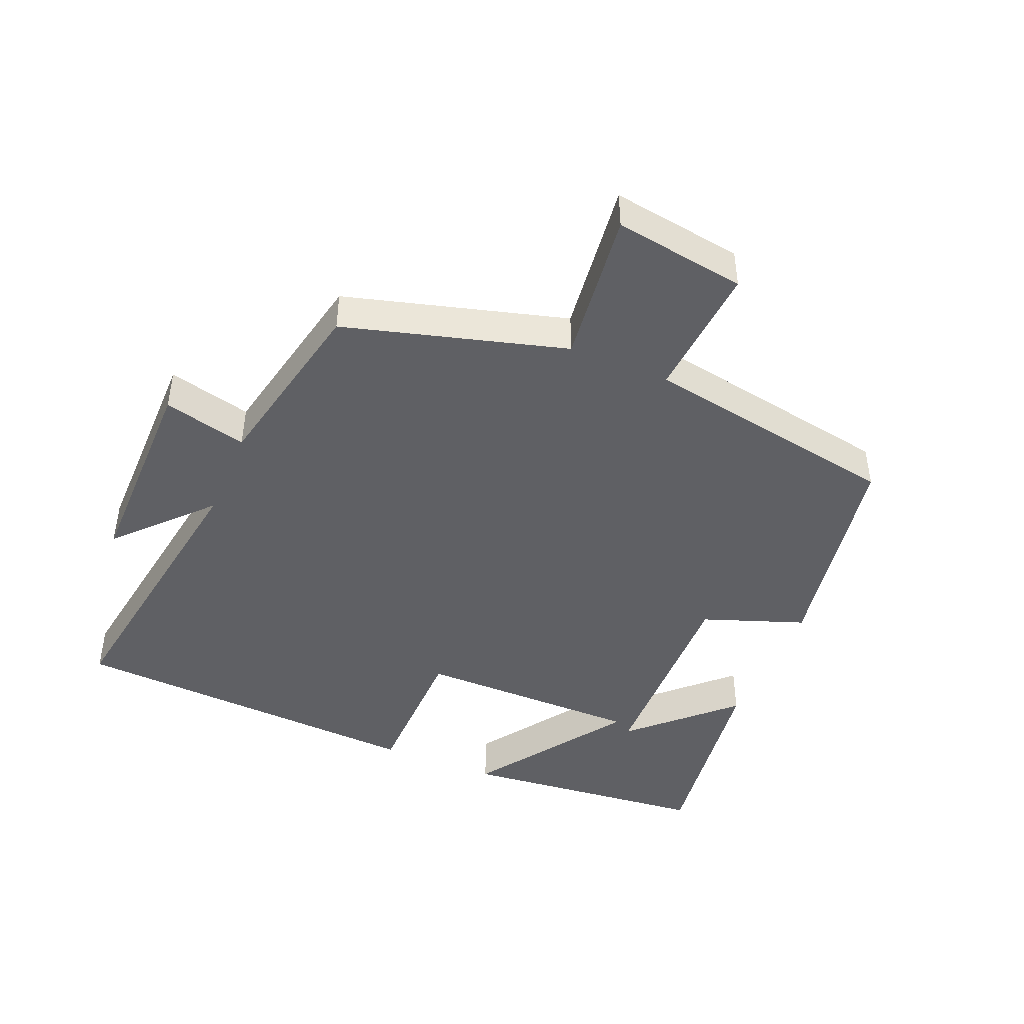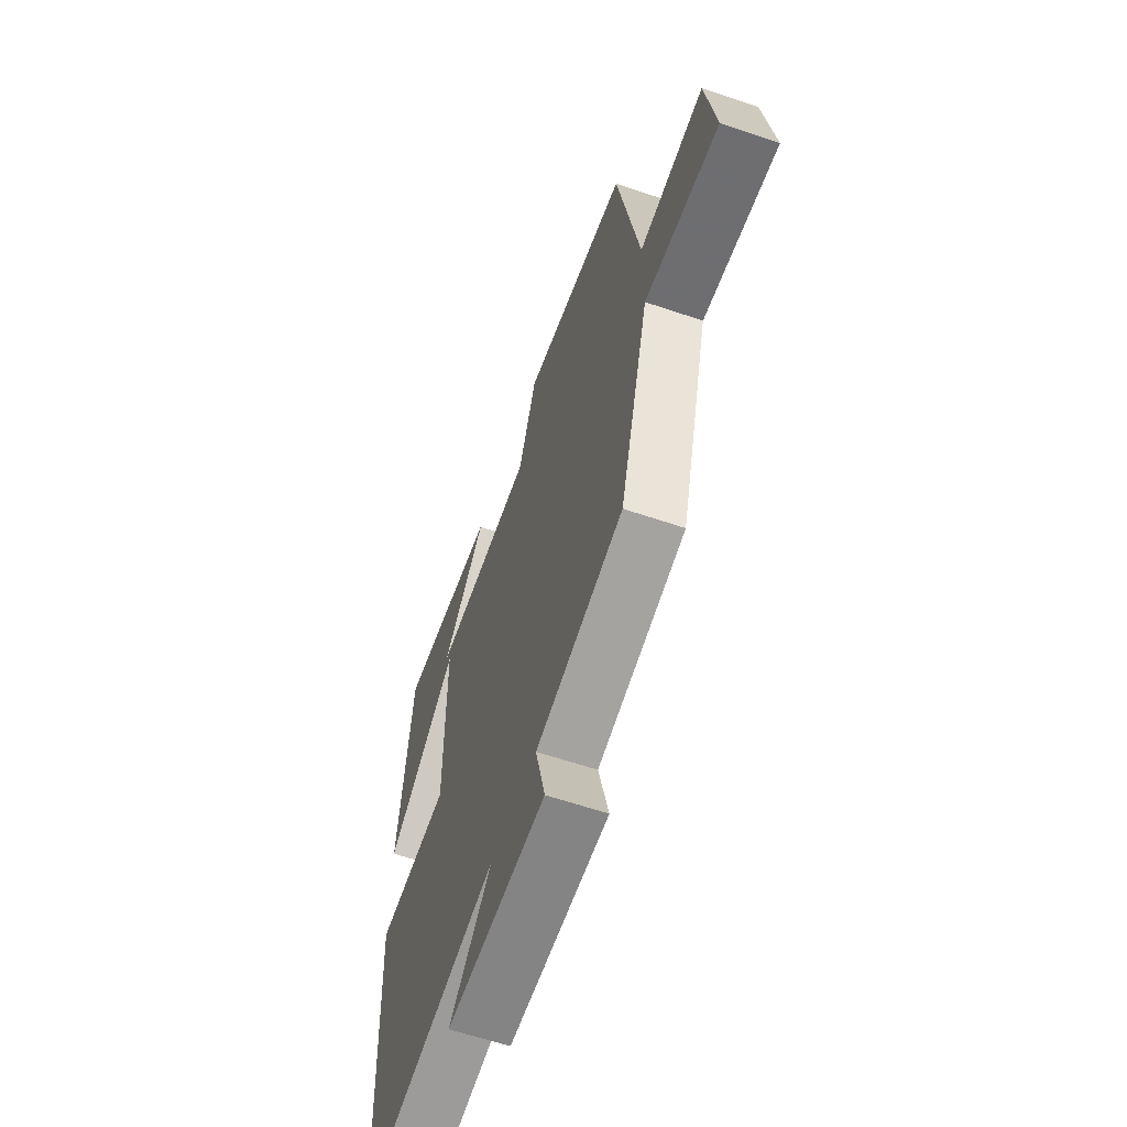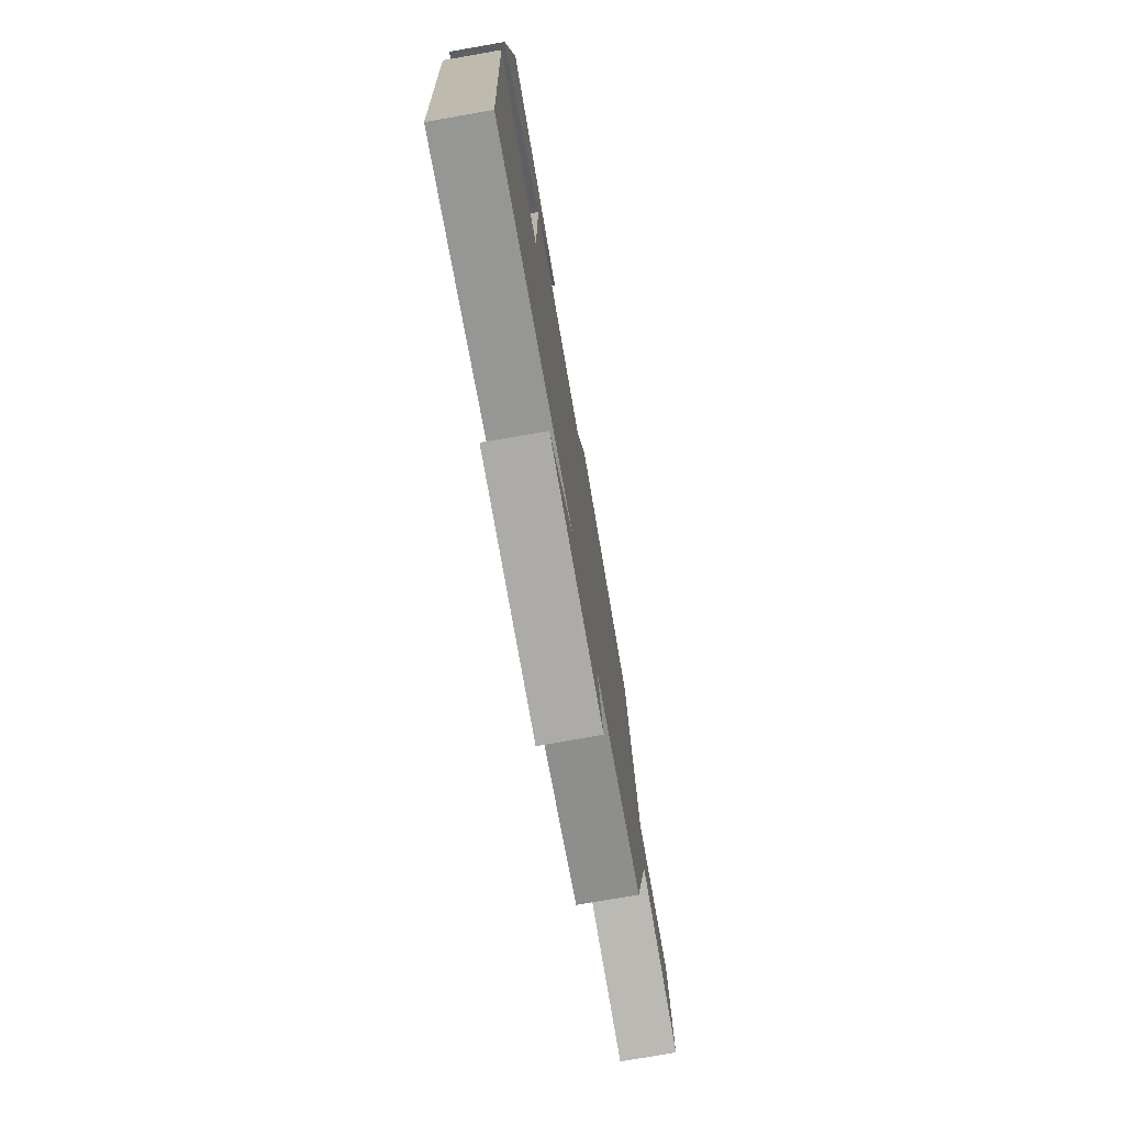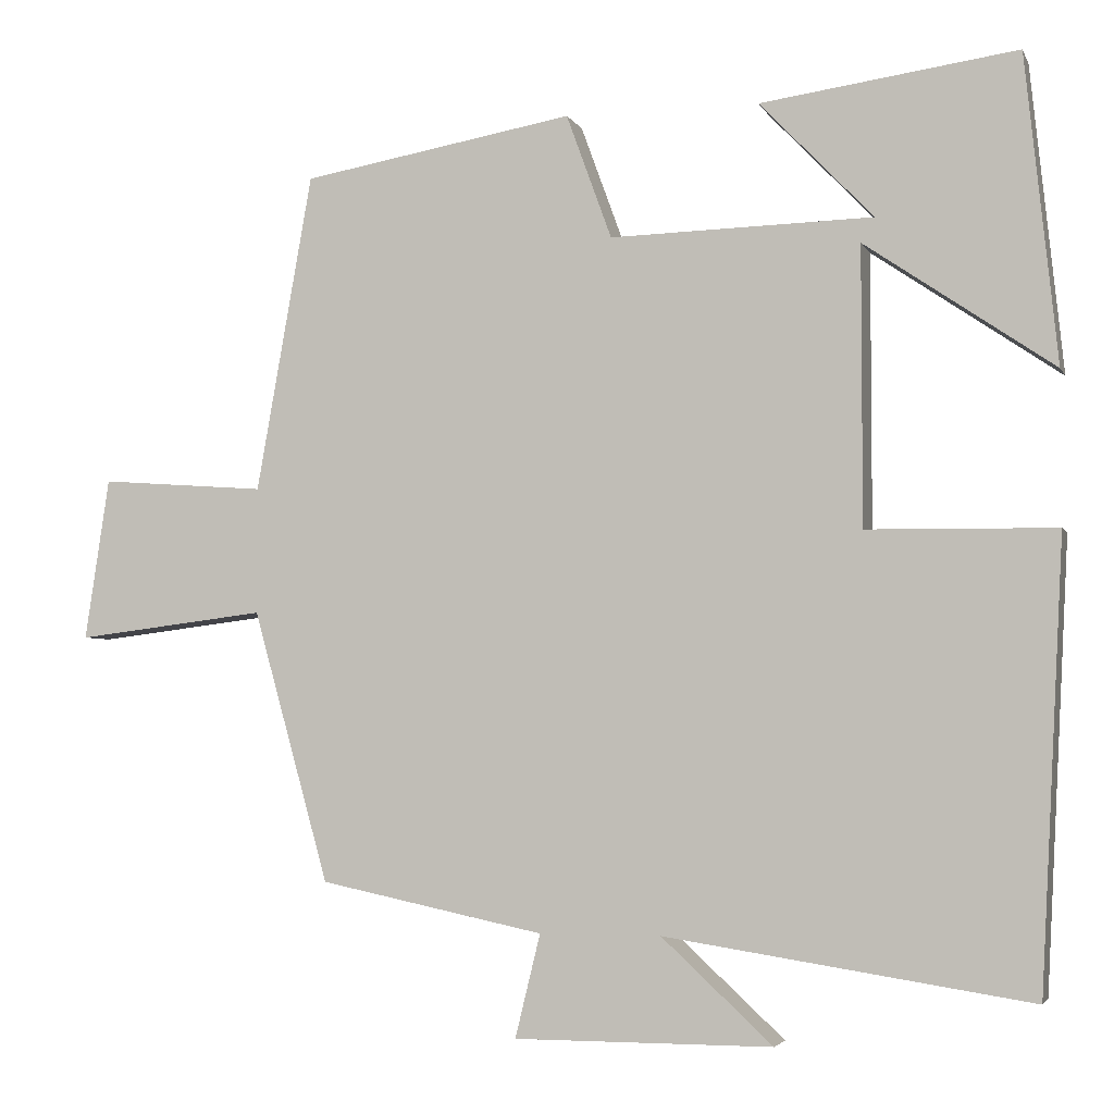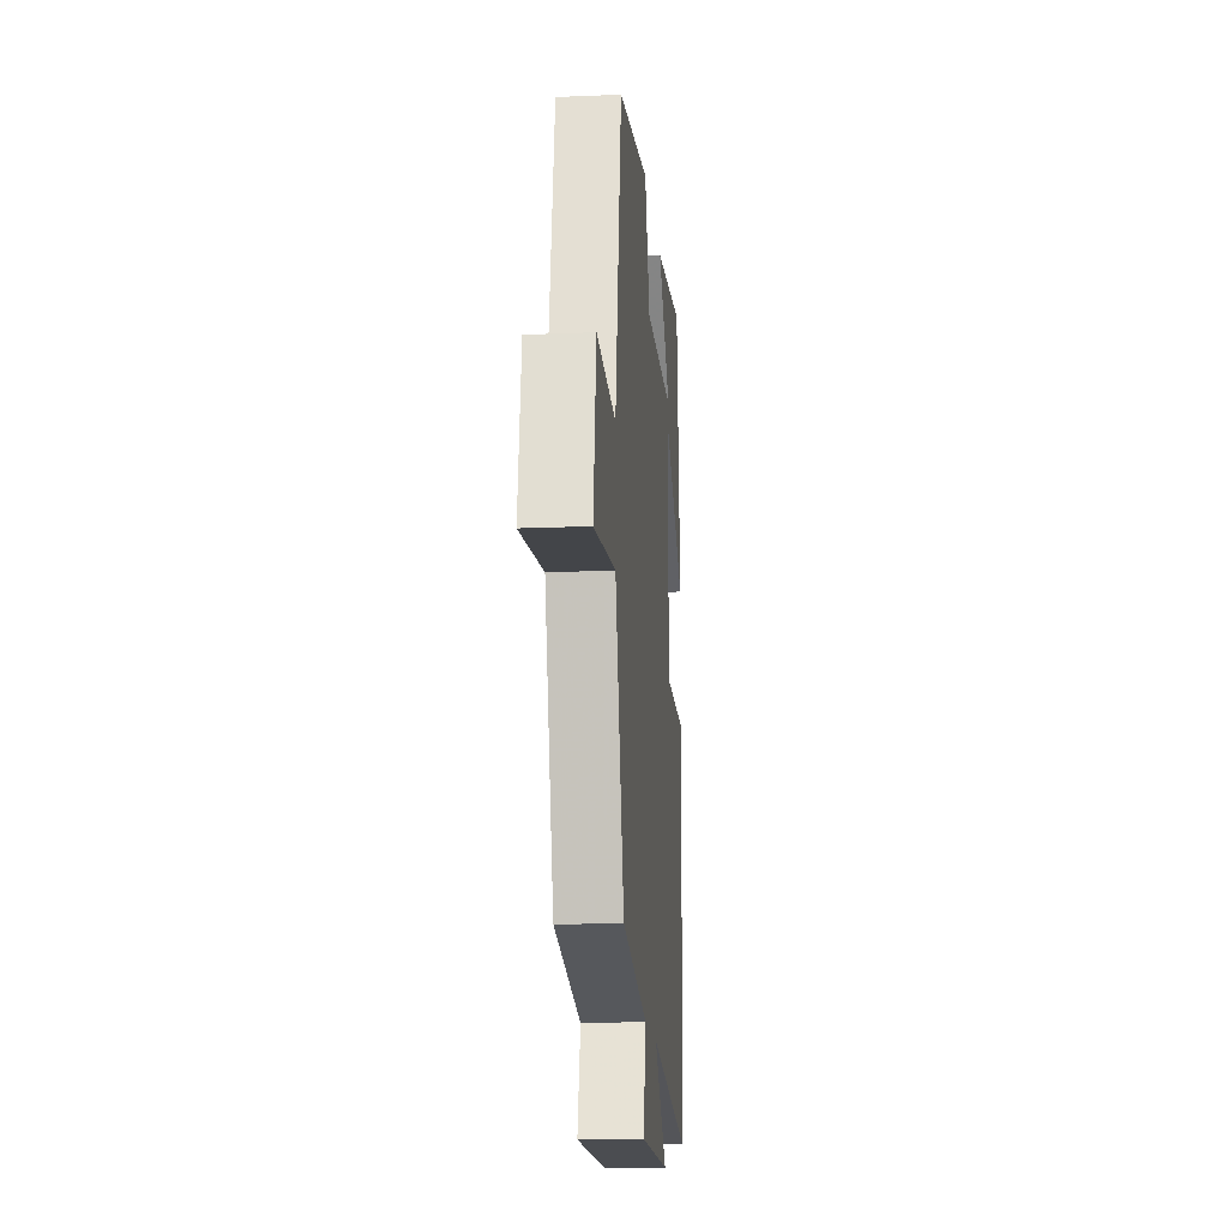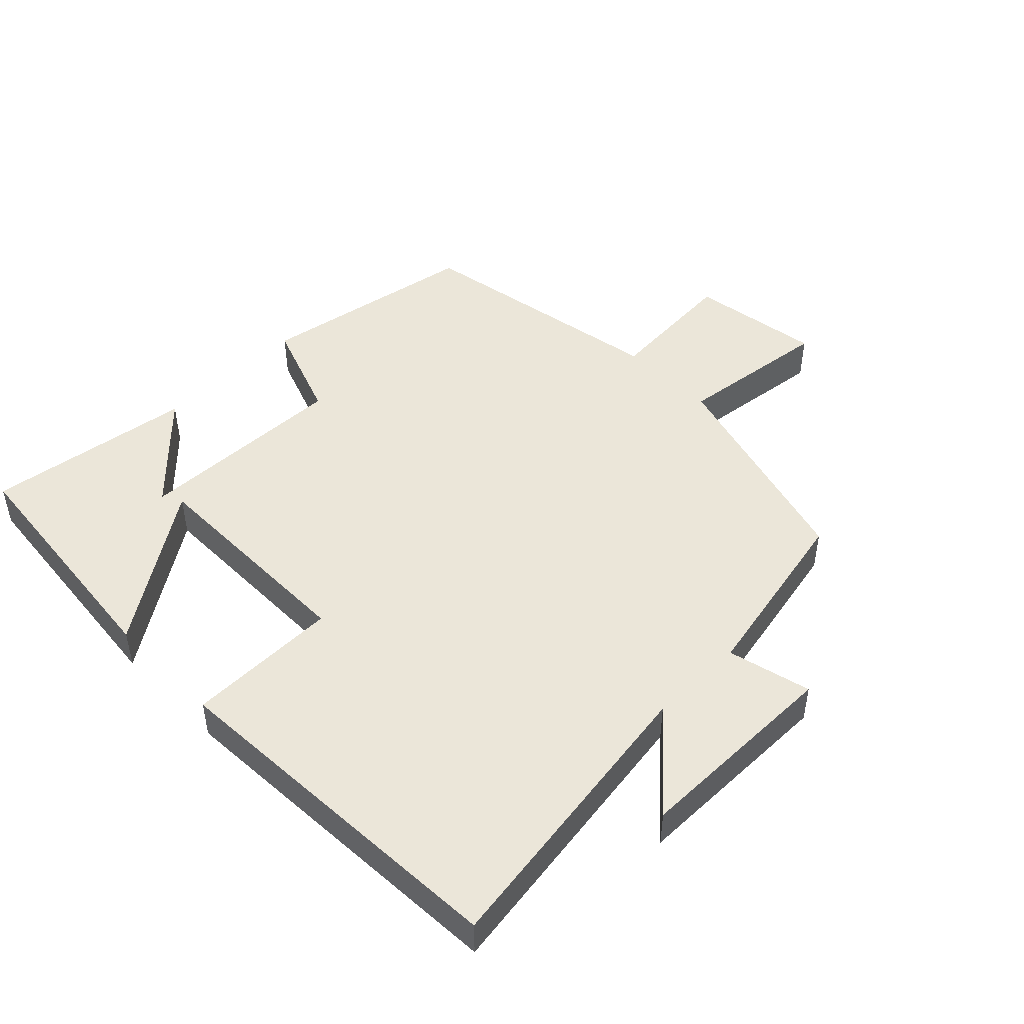
<metadata>
{"format":"obj","ext":"obj","renderer":"f3d","projection":"perspective","resolution":1024,"background":"white","views":[{"elev":-44.8,"azim":-112.8,"up":"+Y"},{"elev":-61.3,"azim":-109.1,"up":"+Z"},{"elev":-76.2,"azim":99.9,"up":"+Z"},{"elev":-3.8,"azim":15.8,"up":"+Z"},{"elev":-16.0,"azim":-85.0,"up":"+Z"},{"elev":47.5,"azim":135.6,"up":"+Y"}]}
</metadata>
<code>
v 0.461 0.07 0.544
v 0.5 0.07 0.165
v 0.268 0.07 0.324
v 0.268 0.07 -0.018
v 0.5 0.07 -0.021
v 0.471 0.07 -0.569
v 0.021 0.07 -0.5
v 0.158 0.07 -0.627
v -0.16 0.07 -0.627
v -0.129 0.07 -0.5
v -0.406 0.07 -0.442
v -0.5 0.07 -0.107
v -0.735 0.07 -0.136
v -0.705 0.07 0.064
v -0.5 0.07 0.049
v -0.431 0.07 0.441
v -0.095 0.07 0.5
v -0.039 0.07 0.346
v 0.285 0.07 0.354
v 0.145 0.07 0.5
v 0.461 0 0.544
v 0.5 0 0.165
v 0.268 0 0.324
v 0.268 0 -0.018
v 0.5 0 -0.021
v 0.471 0 -0.569
v 0.021 0 -0.5
v 0.158 0 -0.627
v -0.16 0 -0.627
v -0.129 0 -0.5
v -0.406 0 -0.442
v -0.5 0 -0.107
v -0.735 0 -0.136
v -0.705 0 0.064
v -0.5 0 0.049
v -0.431 0 0.441
v -0.095 0 0.5
v -0.039 0 0.346
v 0.285 0 0.354
v 0.145 0 0.5
f 19 20 1 2
f 15 16 17 18
f 15 18 19
f 12 13 14 15
f 10 11 12 15
f 7 8 9 10
f 7 10 15
f 4 5 6 7
f 3 4 7 15
f 19 2 3
f 3 15 19
f 22 21 40 39
f 38 37 36 35
f 39 38 35
f 35 34 33 32
f 35 32 31 30
f 30 29 28 27
f 35 30 27
f 27 26 25 24
f 35 27 24 23
f 23 22 39
f 39 35 23
f 1 21 22 2
f 2 22 23 3
f 3 23 24 4
f 4 24 25 5
f 5 25 26 6
f 6 26 27 7
f 7 27 28 8
f 8 28 29 9
f 9 29 30 10
f 10 30 31 11
f 11 31 32 12
f 12 32 33 13
f 13 33 34 14
f 14 34 35 15
f 15 35 36 16
f 16 36 37 17
f 17 37 38 18
f 18 38 39 19
f 19 39 40 20
f 20 40 21 1

</code>
